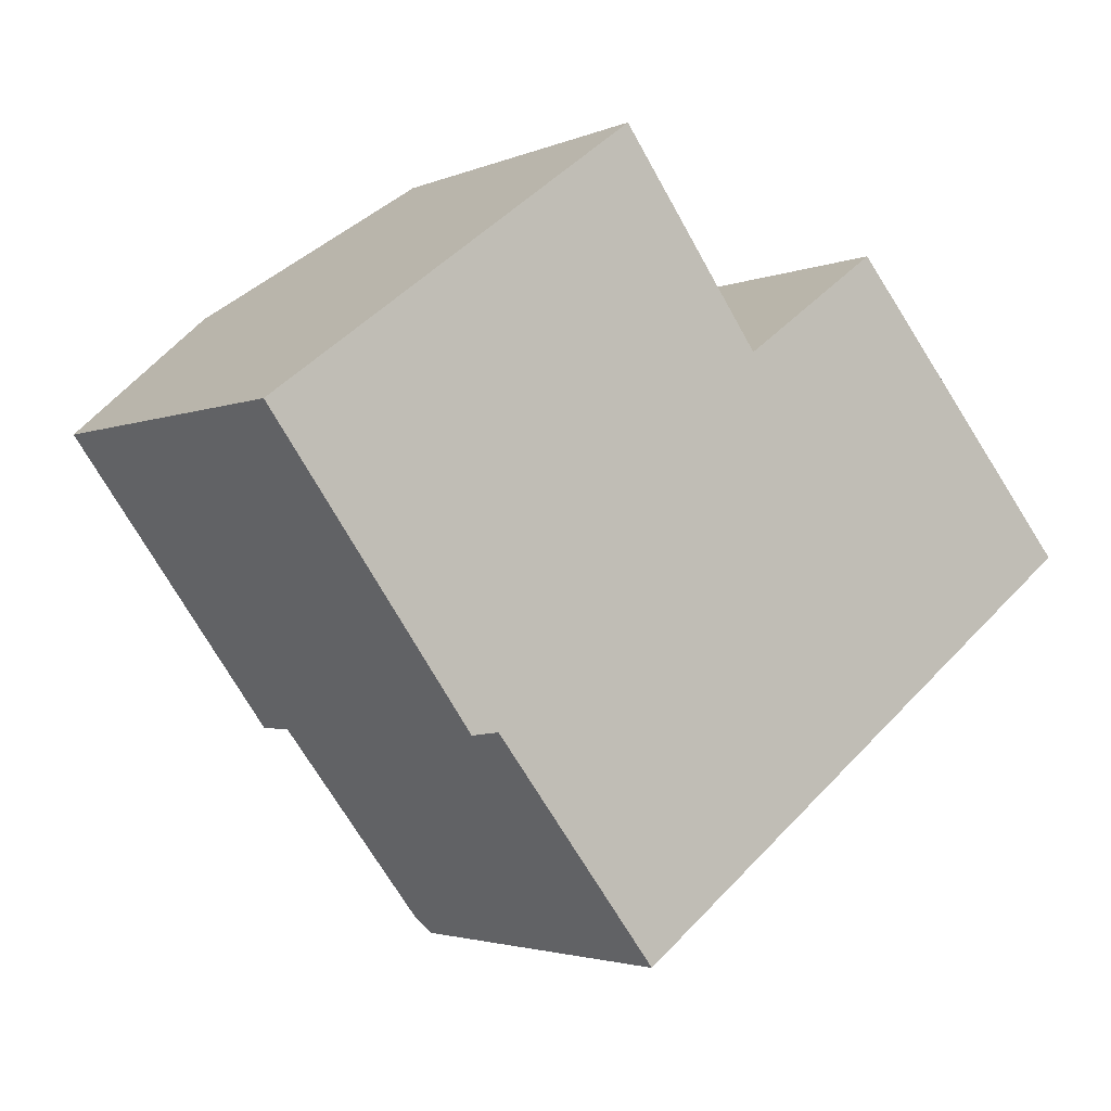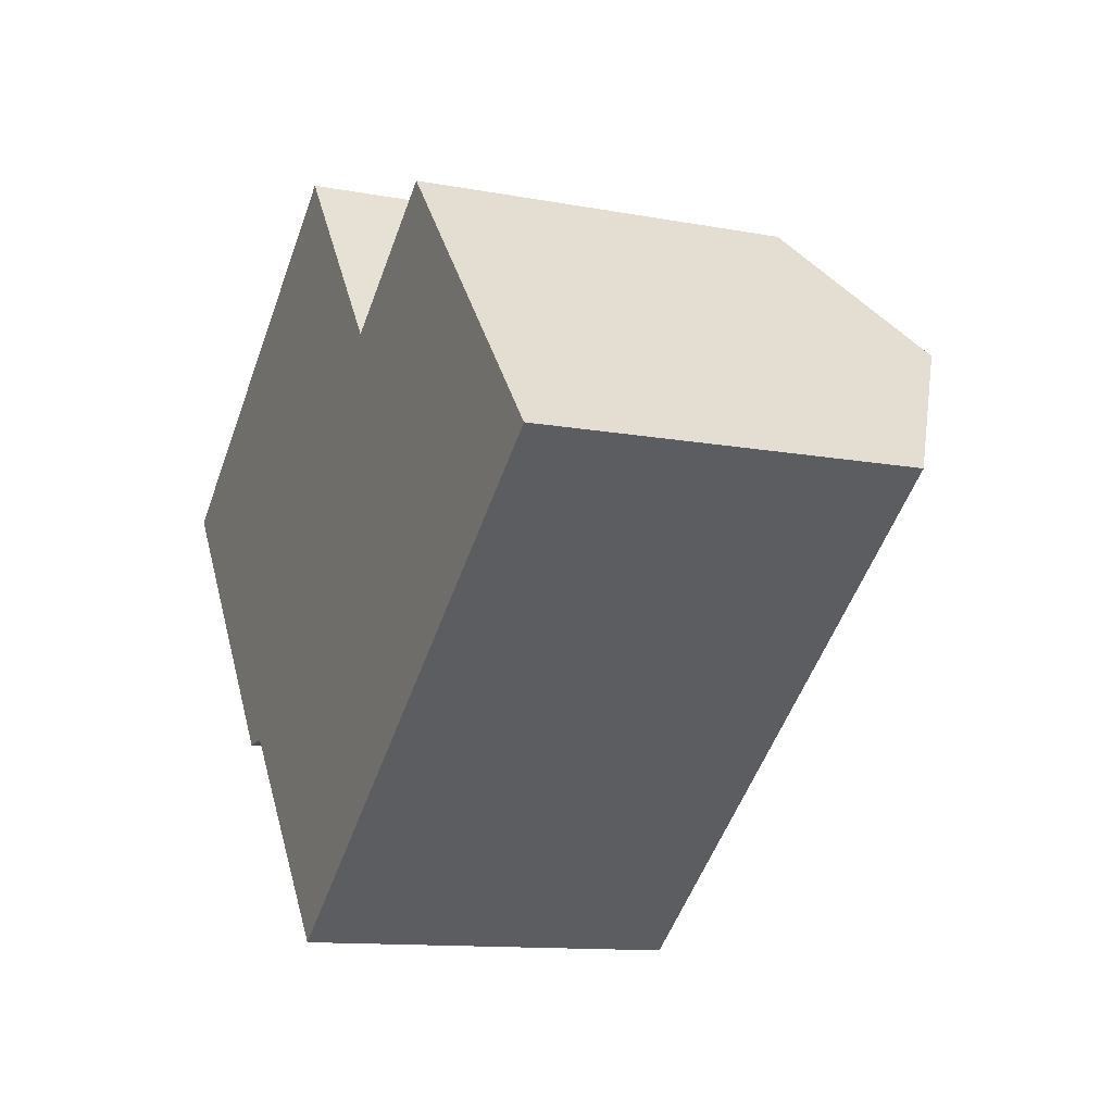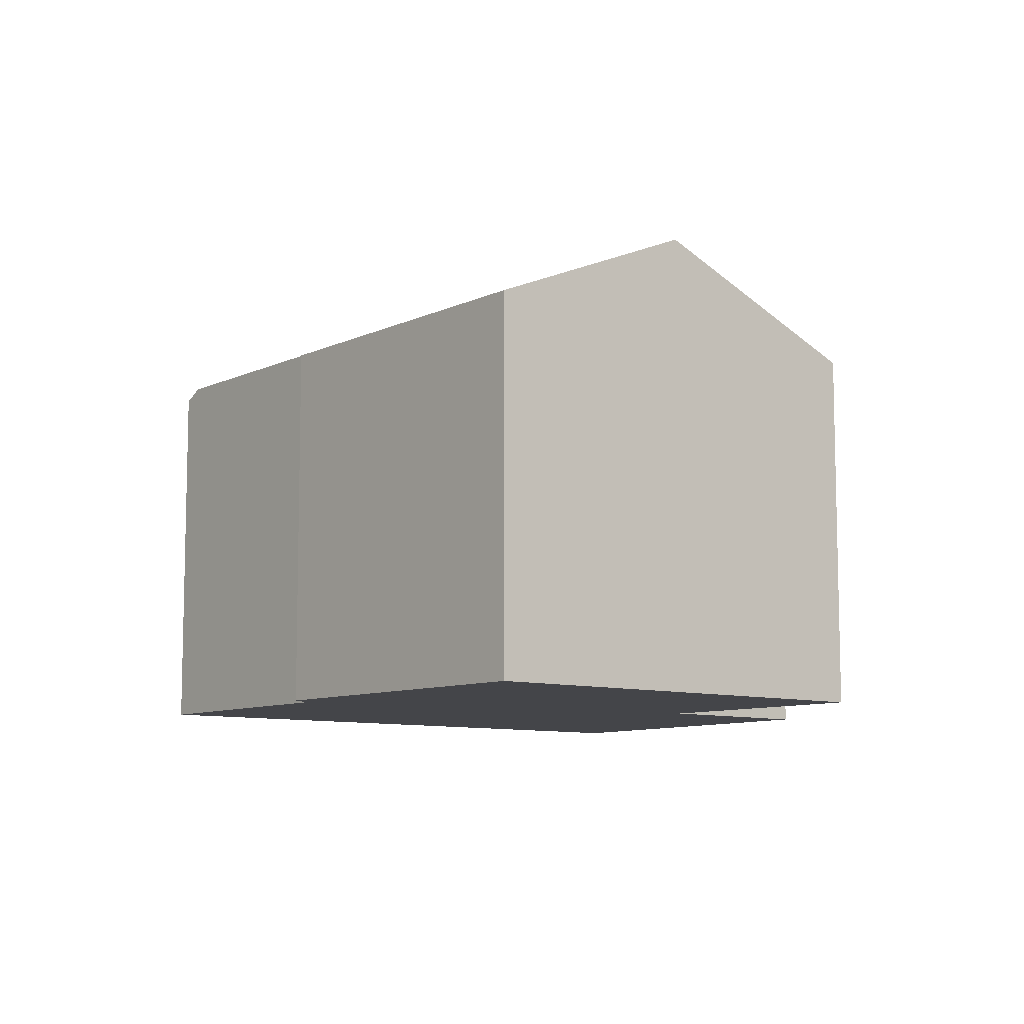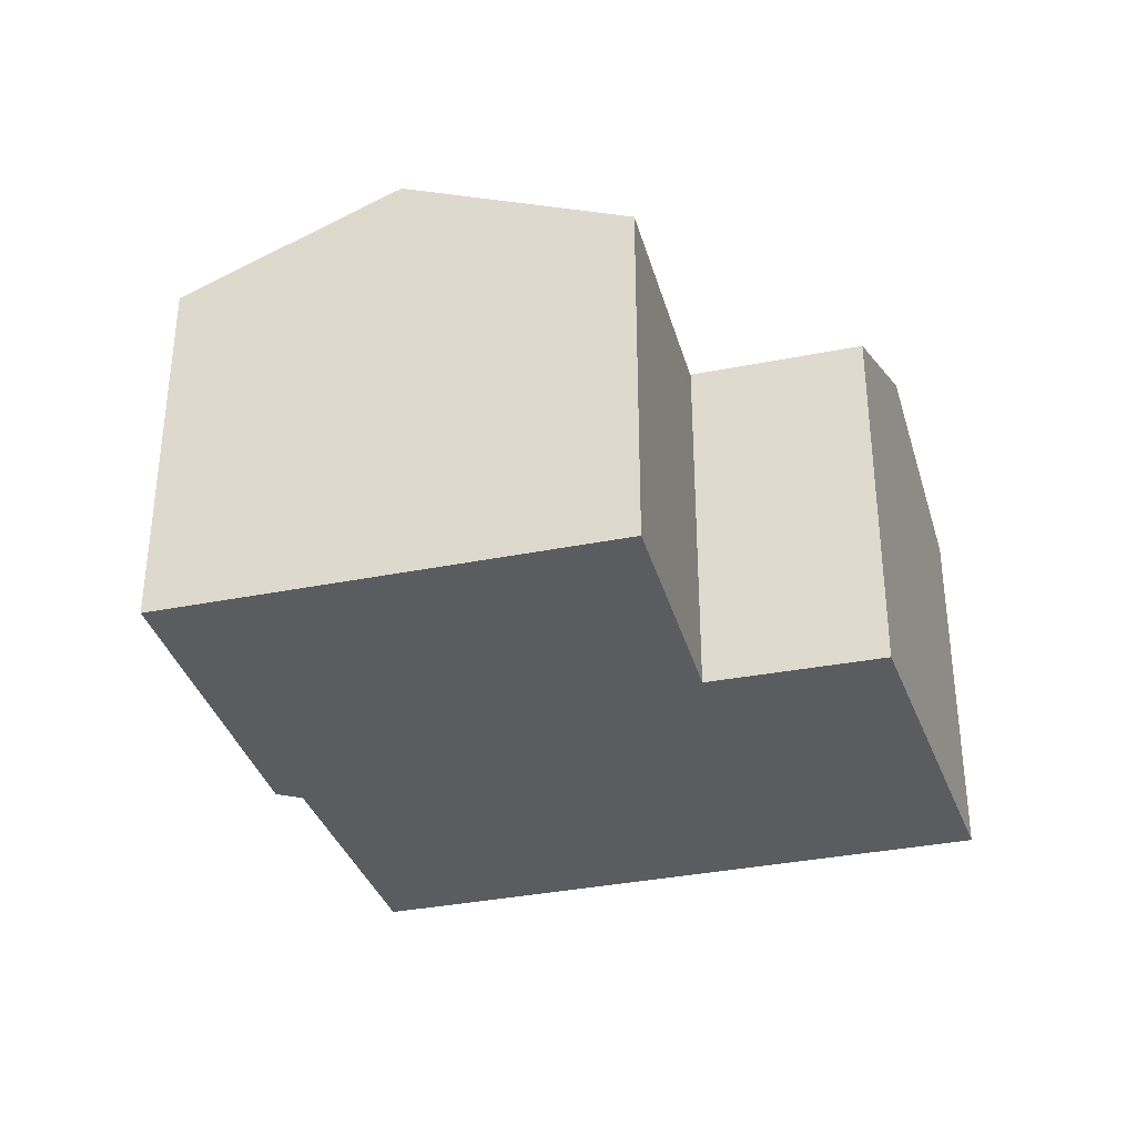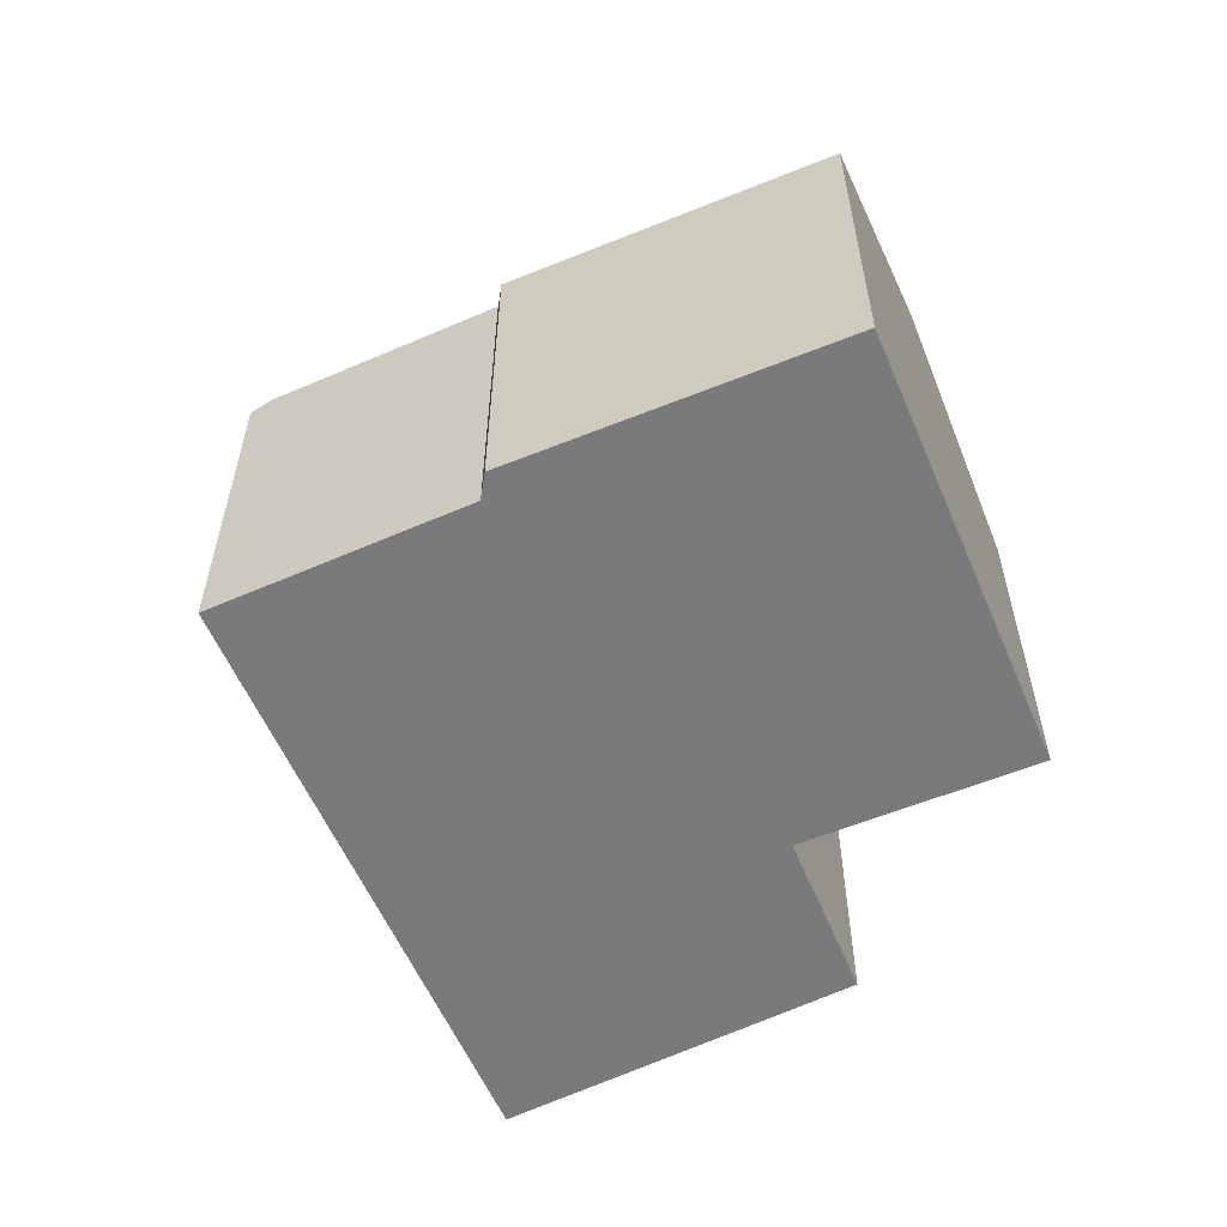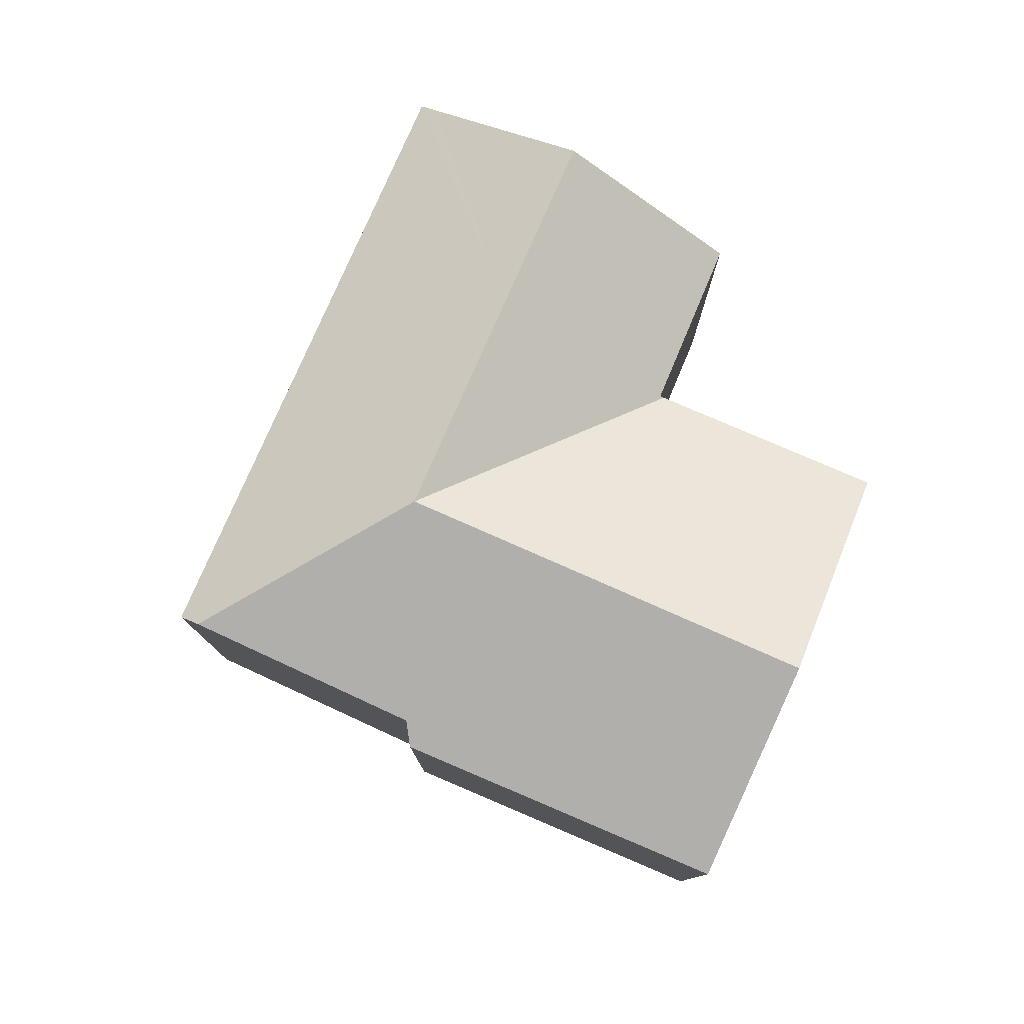
<metadata>
{"format":"obj","ext":"obj","renderer":"f3d","projection":"perspective","resolution":1024,"background":"white","views":[{"elev":-2.8,"azim":-35.1,"up":"+Z"},{"elev":-11.9,"azim":65.8,"up":"+Z"},{"elev":-9.0,"azim":-75.9,"up":"+Y"},{"elev":-34.6,"azim":-21.5,"up":"+Y"},{"elev":-58.0,"azim":-103.6,"up":"+Y"},{"elev":79.0,"azim":-103.2,"up":"+Y"}]}
</metadata>
<code>
v  9.751 7.027 1.563
v  3.456 8.821 2.563
v  7.046 7.01 5.226
v  9.78 7.027 1.523
v  6.206 8.821 -1.091
v  8.442 8.821 -4.063
v  9.825 7.064 1.462
v  12.03 8.821 -1.374
v  9.873 7.065 1.497
v  12.56 7.088 3.446
v  13.83 8.041 1.967
v  14.88 8.821 0.755
v  7.275 7.255 -8.937
v  14.21 7.052 -4.265
v  7.531 7.052 -9.266
v  17.25 7.052 -1.993
v  17.02 7.221 -1.73
v  4.381 7.224 -5.22
v  3.857 7.044 -5.265
v  2.714 7.054 -3.705
v  0 7.078 4.334e-16
v  3.857 3.224e-16 -5.265
v  0 0 0
v  2.714 2.269e-16 -3.705
v  7.531 5.674e-16 -9.266
v  4.381 3.196e-16 -5.22
v  7.275 5.472e-16 -8.937
v  7.046 -3.2e-16 5.226
v  3.456 -1.569e-16 2.563
v  9.825 -8.952e-17 1.462
v  12.56 -2.11e-16 3.446
v  9.873 -9.166e-17 1.497
v  9.751 -9.571e-17 1.563
v  9.78 -9.326e-17 1.523
v  17.02 1.059e-16 -1.73
v  17.25 1.22e-16 -1.993
v  13.83 -1.204e-16 1.967
v  14.88 -4.623e-17 0.755
v  14.21 2.612e-16 -4.265
g defaultobject
f 1 2 3
f 2 1 4
f 2 4 5
f 5 4 6
f 6 7 8
f 7 6 4
f 8 7 9
f 8 9 10
f 8 10 11
f 8 11 12
f 13 14 15
f 14 13 6
f 14 6 8
f 14 8 16
f 16 8 17
f 17 8 12
f 18 6 13
f 6 18 5
f 5 18 19
f 5 19 20
f 5 20 2
f 2 20 21
f 22 20 19
f 20 22 21
f 21 22 23
f 23 22 24
f 15 18 13
f 18 15 25
f 18 25 26
f 26 25 27
f 23 2 21
f 2 23 3
f 3 23 28
f 28 23 29
f 7 10 9
f 10 7 30
f 10 30 31
f 31 30 32
f 28 1 3
f 1 28 4
f 4 28 7
f 7 28 33
f 7 33 34
f 7 34 30
f 31 11 10
f 11 31 12
f 12 31 17
f 17 31 16
f 16 31 35
f 16 35 36
f 35 31 37
f 35 37 38
f 36 14 16
f 14 36 15
f 15 36 25
f 25 36 39
f 26 19 18
f 19 26 22
f 35 39 36
f 39 35 25
f 25 35 27
f 27 35 38
f 27 38 26
f 26 38 37
f 26 37 22
f 22 37 31
f 22 31 24
f 24 31 30
f 30 31 32
f 24 30 34
f 24 34 33
f 24 33 28
f 24 28 29
f 24 29 23

</code>
